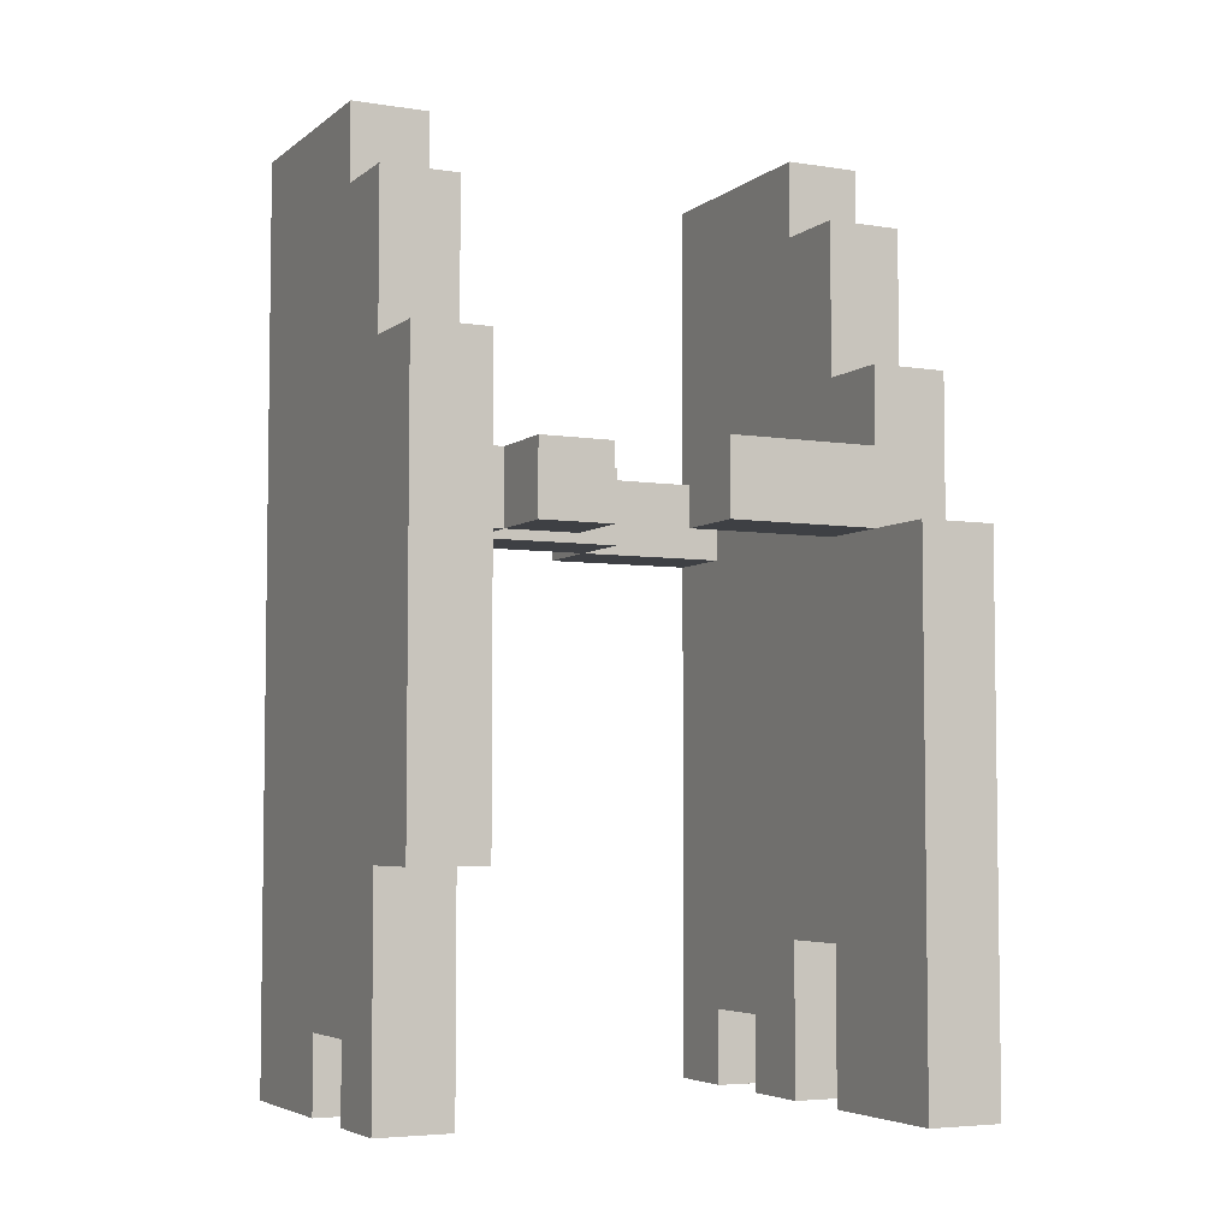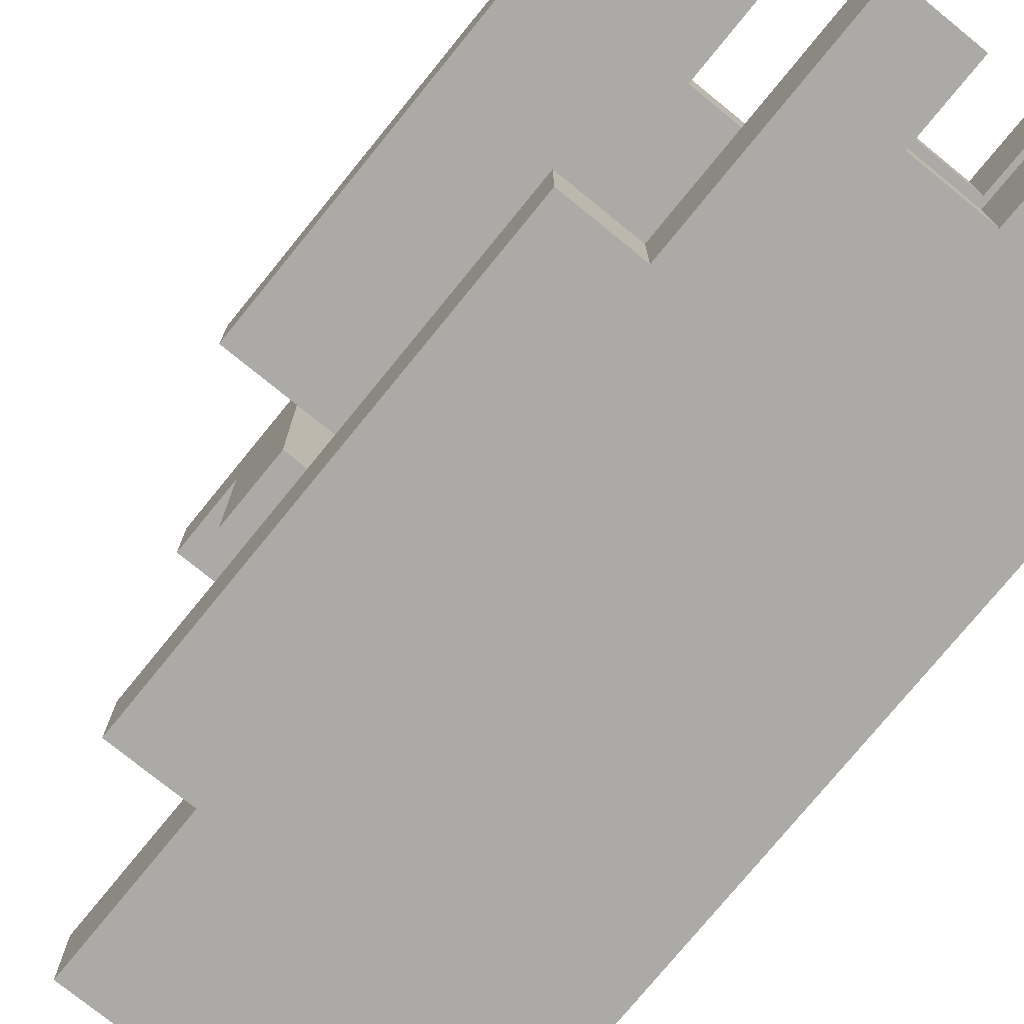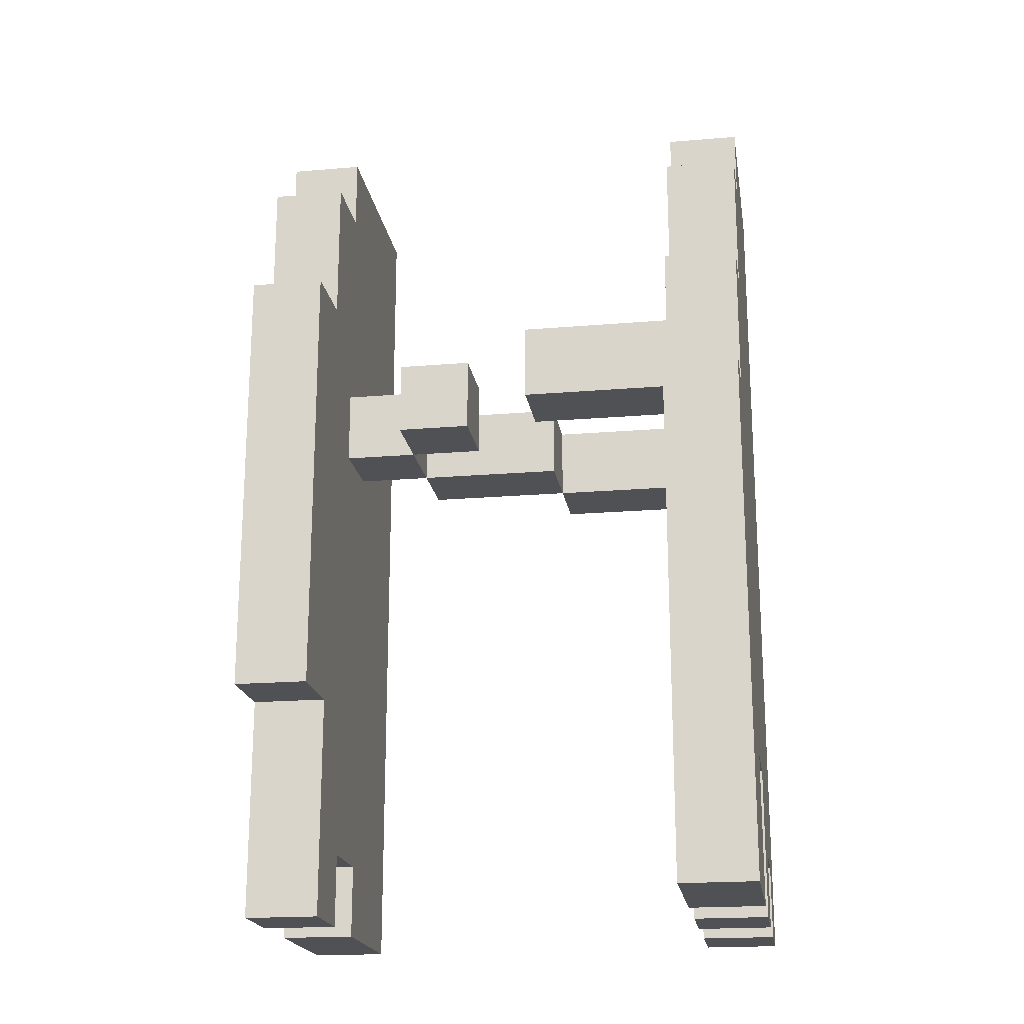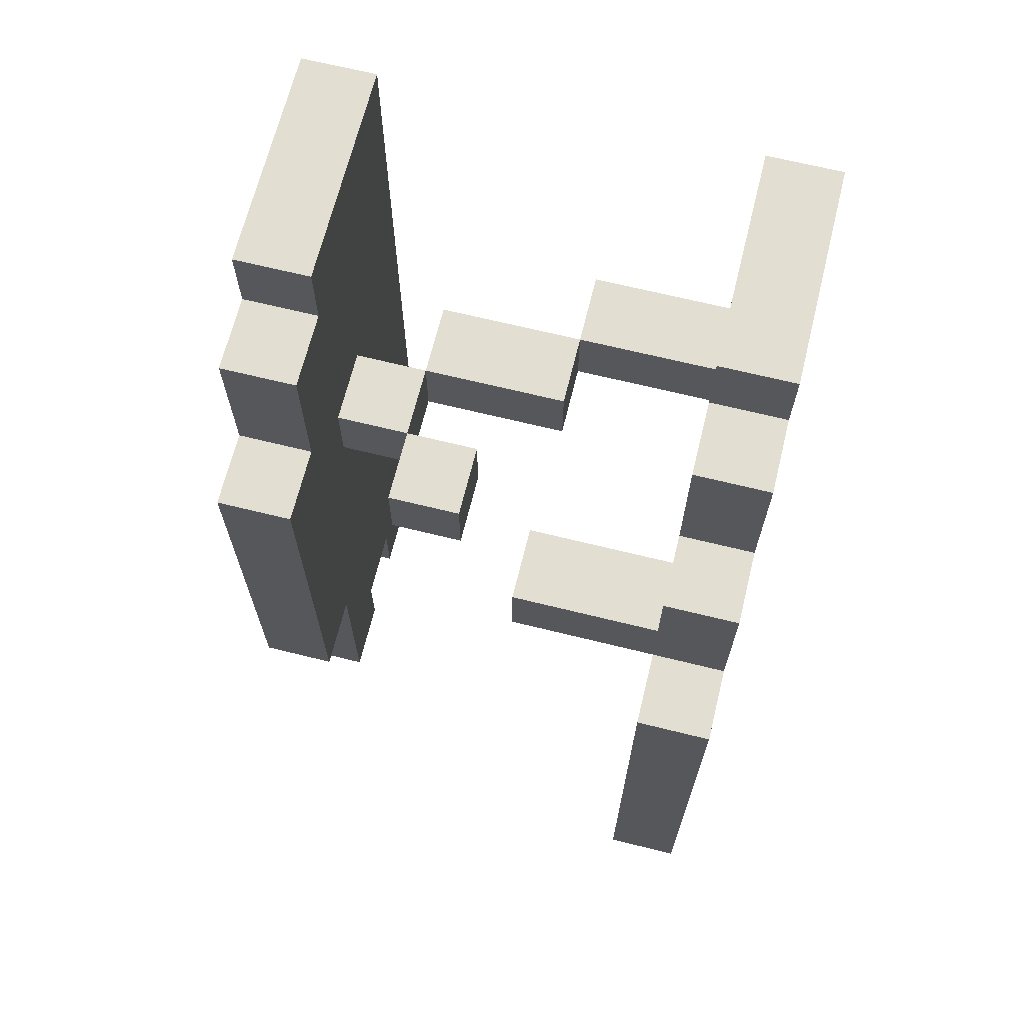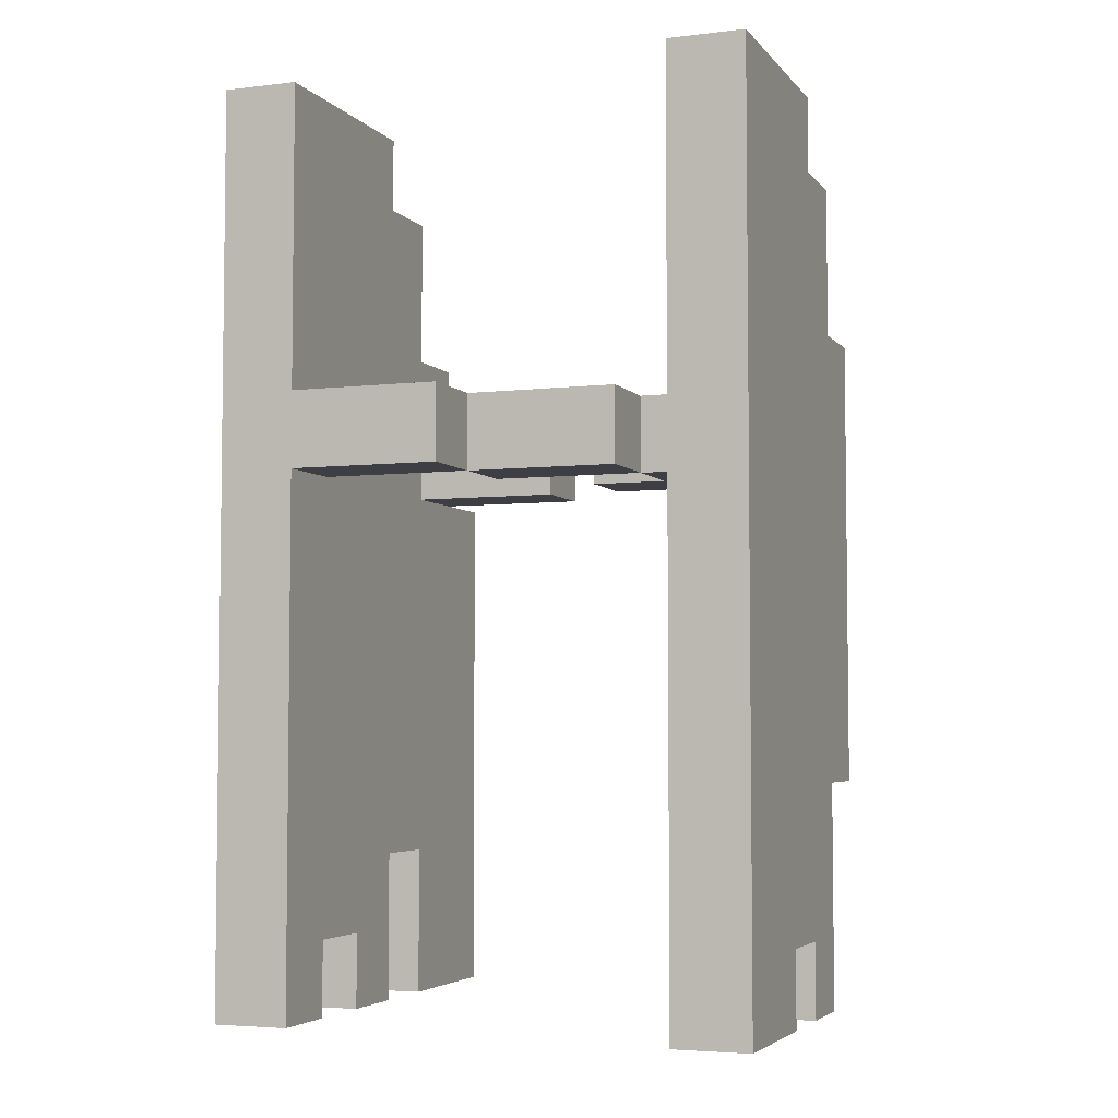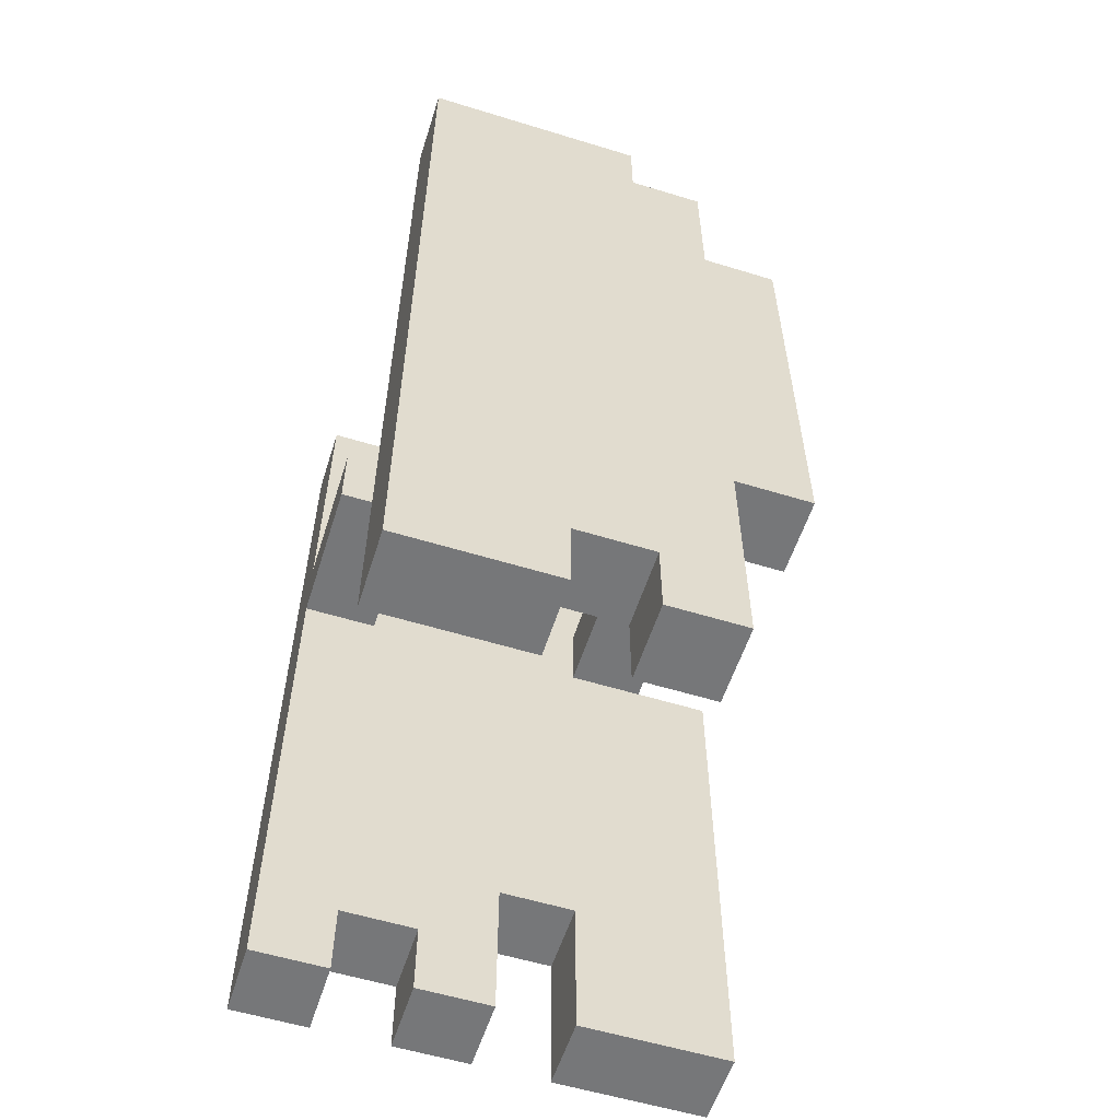
<metadata>
{"format":"obj","ext":"obj","renderer":"f3d","projection":"perspective","resolution":1024,"background":"white","views":[{"elev":-4.9,"azim":63.9,"up":"+Z"},{"elev":-75.7,"azim":140.9,"up":"+Y"},{"elev":-19.8,"azim":98.9,"up":"+Z"},{"elev":67.6,"azim":103.9,"up":"+Z"},{"elev":-4.5,"azim":-69.4,"up":"+Z"},{"elev":-57.1,"azim":-17.7,"up":"+Z"}]}
</metadata>
<code>
o
v -0.3 -0.3 0.6
v -0.3 -0.3 -0.6
v -0.3 -0.2 0.6
v -0.3 -0.2 -0.6
v -0.3 0.1 0.2
v -0.3 0.1 0.1
v -0.3 0.3 0.6
v -0.3 0.3 0.2
v -0.3 0.3 0.1
v -0.3 0.3 -0.6
v -0.3 0.4 0.6
v -0.3 0.4 -0.6
v -0.2 -0.1 0.2
v -0.2 -0.1 0.1
v -0.2 0.1 0.2
v -0.2 0.1 0.1
v -0.1 -0.2 0.2
v -0.1 -0.2 0.1
v -0.1 -0.1 0.2
v -0.1 -0.1 0.1
v -0.1 0.3 -0.5
v -0.1 0.3 -0.6
v -0.1 0.4 -0.5
v -0.1 0.4 -0.6
v 0 -0.3 -0.5
v 0 -0.3 -0.6
v 0 -0.2 -0.5
v 0 -0.2 -0.6
v 0 -0.1 0.2
v 0 -0.1 0.1
v 0 0 0.2
v 0 0 0.1
v 0.1 0.1 0.2
v 0.1 0.1 0.1
v 0.1 0.3 0.2
v 0.1 0.3 0.1
v 0.1 0.3 -0.4
v 0.1 0.3 -0.6
v 0.1 0.4 -0.4
v 0.1 0.4 -0.6
v -0.2 0.1 0.2
v -0.2 0.1 0.1
v -0.2 0.3 0.2
v -0.2 0.3 0.1
v -0.2 0.3 -0.5
v -0.2 0.3 -0.6
v -0.2 0.4 -0.5
v -0.2 0.4 -0.6
v -0.1 -0.3 -0.5
v -0.1 -0.3 -0.6
v -0.1 -0.2 -0.5
v -0.1 -0.2 -0.6
v -0.1 -0.1 0.2
v -0.1 -0.1 0.1
v -0.1 0.1 0.2
v -0.1 0.1 0.1
v 0 -0.3 0.6
v 0 -0.3 0.5
v 0 -0.2 0.6
v 0 -0.2 0.5
v 0 -0.2 0.2
v 0 -0.2 0.1
v 0 -0.1 0.2
v 0 -0.1 0.1
v 0 0.3 0.6
v 0 0.3 0.5
v 0 0.3 -0.4
v 0 0.3 -0.6
v 0 0.4 0.6
v 0 0.4 0.5
v 0 0.4 -0.4
v 0 0.4 -0.6
v 0.1 -0.3 0.5
v 0.1 -0.3 0.3
v 0.1 -0.3 -0.3
v 0.1 -0.3 -0.6
v 0.1 -0.2 0.5
v 0.1 -0.2 0.3
v 0.1 -0.2 -0.3
v 0.1 -0.2 -0.6
v 0.1 -0.1 0.2
v 0.1 -0.1 0.1
v 0.1 0 0.2
v 0.1 0 0.1
v 0.1 0.3 0.5
v 0.1 0.3 0.3
v 0.1 0.4 0.5
v 0.1 0.4 0.3
v 0.2 -0.3 0.3
v 0.2 -0.3 -0.3
v 0.2 -0.2 0.3
v 0.2 -0.2 -0.3
v 0.2 0.1 0.2
v 0.2 0.1 0.1
v 0.2 0.3 0.3
v 0.2 0.3 0.2
v 0.2 0.3 0.1
v 0.2 0.4 0.3
v 0.2 0.4 0.1
v 0.3 0.3 0.1
v 0.3 0.3 -0.6
v 0.3 0.4 0.1
v 0.3 0.4 -0.6
v -0.3 -0.3 0.6
v -0.3 -0.2 0.6
v -0.3 0.3 0.6
v -0.3 0.4 0.6
v 0 -0.3 0.6
v 0 -0.2 0.6
v 0 0.3 0.6
v 0 0.4 0.6
v 0 -0.3 0.5
v 0 -0.2 0.5
v 0 0.3 0.5
v 0 0.4 0.5
v 0.1 -0.3 0.5
v 0.1 -0.2 0.5
v 0.1 0.3 0.5
v 0.1 0.4 0.5
v 0.1 -0.3 0.3
v 0.1 -0.2 0.3
v 0.1 0.3 0.3
v 0.1 0.4 0.3
v 0.2 -0.3 0.3
v 0.2 -0.2 0.3
v 0.2 0.3 0.3
v 0.2 0.4 0.3
v -0.3 0.1 0.2
v -0.3 0.3 0.2
v -0.2 -0.1 0.2
v -0.2 0.1 0.2
v -0.2 0.3 0.2
v -0.1 -0.2 0.2
v -0.1 -0.1 0.2
v -0.1 0.1 0.2
v 0 -0.2 0.2
v 0 -0.1 0.2
v 0 0 0.2
v 0.1 -0.1 0.2
v 0.1 0 0.2
v 0.1 0.1 0.2
v 0.1 0.3 0.2
v 0.2 0.1 0.2
v 0.2 0.3 0.2
v 0.2 0.3 0.1
v 0.2 0.4 0.1
v 0.3 0.3 0.1
v 0.3 0.4 0.1
v -0.3 0.1 0.1
v -0.3 0.3 0.1
v -0.2 -0.1 0.1
v -0.2 0.1 0.1
v -0.2 0.3 0.1
v -0.1 -0.2 0.1
v -0.1 -0.1 0.1
v -0.1 0.1 0.1
v 0 -0.2 0.1
v 0 -0.1 0.1
v 0 0 0.1
v 0.1 -0.1 0.1
v 0.1 0 0.1
v 0.1 0.1 0.1
v 0.1 0.3 0.1
v 0.2 0.1 0.1
v 0.2 0.3 0.1
v 0.1 -0.3 -0.3
v 0.1 -0.2 -0.3
v 0.2 -0.3 -0.3
v 0.2 -0.2 -0.3
v 0 0.3 -0.4
v 0 0.4 -0.4
v 0.1 0.3 -0.4
v 0.1 0.4 -0.4
v -0.2 0.3 -0.5
v -0.2 0.4 -0.5
v -0.1 -0.3 -0.5
v -0.1 -0.2 -0.5
v -0.1 0.3 -0.5
v -0.1 0.4 -0.5
v 0 -0.3 -0.5
v 0 -0.2 -0.5
v -0.3 -0.3 -0.6
v -0.3 -0.2 -0.6
v -0.3 0.3 -0.6
v -0.3 0.4 -0.6
v -0.2 0.3 -0.6
v -0.2 0.4 -0.6
v -0.1 -0.3 -0.6
v -0.1 -0.2 -0.6
v -0.1 0.3 -0.6
v -0.1 0.4 -0.6
v 0 -0.3 -0.6
v 0 -0.2 -0.6
v 0 0.3 -0.6
v 0 0.4 -0.6
v 0.1 -0.3 -0.6
v 0.1 -0.2 -0.6
v 0.1 0.3 -0.6
v 0.1 0.4 -0.6
v 0.3 0.3 -0.6
v 0.3 0.4 -0.6
v -0.3 -0.3 0.6
v 0 -0.3 0.6
v 0 -0.3 0.5
v 0.1 -0.3 0.5
v 0.1 -0.3 0.3
v 0.2 -0.3 0.3
v 0.1 -0.3 -0.3
v 0.2 -0.3 -0.3
v -0.1 -0.3 -0.5
v 0 -0.3 -0.5
v -0.3 -0.3 -0.6
v -0.1 -0.3 -0.6
v 0 -0.3 -0.6
v 0.1 -0.3 -0.6
v -0.2 -0.1 0.2
v -0.1 -0.1 0.2
v 0 -0.1 0.2
v 0.1 -0.1 0.2
v -0.2 -0.1 0.1
v -0.1 -0.1 0.1
v 0 -0.1 0.1
v 0.1 -0.1 0.1
v -0.3 0.1 0.2
v -0.2 0.1 0.2
v 0.1 0.1 0.2
v 0.2 0.1 0.2
v -0.3 0.1 0.1
v -0.2 0.1 0.1
v 0.1 0.1 0.1
v 0.2 0.1 0.1
v -0.3 0.3 0.6
v 0 0.3 0.6
v 0 0.3 0.5
v 0.1 0.3 0.5
v 0.1 0.3 0.3
v 0.2 0.3 0.3
v -0.3 0.3 0.2
v -0.2 0.3 0.2
v 0.1 0.3 0.2
v 0.2 0.3 0.2
v -0.3 0.3 0.1
v -0.2 0.3 0.1
v 0.1 0.3 0.1
v 0.2 0.3 0.1
v 0.3 0.3 0.1
v 0 0.3 -0.4
v 0.1 0.3 -0.4
v -0.2 0.3 -0.5
v -0.1 0.3 -0.5
v -0.3 0.3 -0.6
v -0.2 0.3 -0.6
v -0.1 0.3 -0.6
v 0 0.3 -0.6
v 0.1 0.3 -0.6
v 0.3 0.3 -0.6
v -0.3 -0.2 0.6
v 0 -0.2 0.6
v 0 -0.2 0.5
v 0.1 -0.2 0.5
v 0.1 -0.2 0.3
v 0.2 -0.2 0.3
v -0.1 -0.2 0.2
v 0 -0.2 0.2
v -0.1 -0.2 0.1
v 0 -0.2 0.1
v 0.1 -0.2 -0.3
v 0.2 -0.2 -0.3
v -0.1 -0.2 -0.5
v 0 -0.2 -0.5
v -0.3 -0.2 -0.6
v -0.1 -0.2 -0.6
v 0 -0.2 -0.6
v 0.1 -0.2 -0.6
v -0.1 -0.1 0.2
v 0 -0.1 0.2
v -0.1 -0.1 0.1
v 0 -0.1 0.1
v 0 0 0.2
v 0.1 0 0.2
v 0 0 0.1
v 0.1 0 0.1
v -0.2 0.1 0.2
v -0.1 0.1 0.2
v -0.2 0.1 0.1
v -0.1 0.1 0.1
v -0.3 0.4 0.6
v 0 0.4 0.6
v 0 0.4 0.5
v 0.1 0.4 0.5
v 0.1 0.4 0.3
v 0.2 0.4 0.3
v 0.2 0.4 0.1
v 0.3 0.4 0.1
v 0 0.4 -0.4
v 0.1 0.4 -0.4
v -0.2 0.4 -0.5
v -0.1 0.4 -0.5
v -0.3 0.4 -0.6
v -0.2 0.4 -0.6
v -0.1 0.4 -0.6
v 0 0.4 -0.6
v 0.1 0.4 -0.6
v 0.3 0.4 -0.6
f 3 2 1
f 4 2 3
f 8 6 5
f 9 6 8
f 11 8 7
f 11 10 9
f 11 9 8
f 12 10 11
f 15 14 13
f 16 14 15
f 19 18 17
f 20 18 19
f 23 22 21
f 24 22 23
f 27 26 25
f 28 26 27
f 31 30 29
f 32 30 31
f 35 34 33
f 36 34 35
f 39 38 37
f 40 38 39
f 41 42 43
f 43 42 44
f 45 46 47
f 47 46 48
f 49 50 51
f 51 50 52
f 53 54 55
f 55 54 56
f 57 58 59
f 59 58 60
f 61 62 63
f 63 62 64
f 65 66 69
f 69 66 70
f 67 68 71
f 71 68 72
f 73 74 77
f 77 74 78
f 75 76 79
f 79 76 80
f 81 82 83
f 83 82 84
f 85 86 87
f 87 86 88
f 89 90 91
f 91 90 92
f 93 94 96
f 96 94 97
f 95 96 98
f 96 97 98
f 98 97 99
f 100 101 102
f 102 101 103
f 108 105 104
f 109 105 108
f 110 107 106
f 111 107 110
f 116 113 112
f 117 113 116
f 118 115 114
f 119 115 118
f 124 121 120
f 125 121 124
f 126 123 122
f 127 123 126
f 131 129 128
f 132 129 131
f 134 131 130
f 135 131 134
f 136 134 133
f 137 134 136
f 139 138 137
f 140 138 139
f 143 142 141
f 144 142 143
f 147 146 145
f 148 146 147
f 149 150 152
f 152 150 153
f 151 152 155
f 155 152 156
f 154 155 157
f 157 155 158
f 158 159 160
f 160 159 161
f 162 163 164
f 164 163 165
f 166 167 168
f 168 167 169
f 170 171 172
f 172 171 173
f 174 175 178
f 178 175 179
f 176 177 180
f 180 177 181
f 184 185 186
f 186 185 187
f 182 183 188
f 188 183 189
f 190 191 194
f 194 191 195
f 192 193 196
f 196 193 197
f 198 199 200
f 200 199 201
f 204 203 202
f 206 205 204
f 208 206 204
f 208 207 206
f 209 207 208
f 210 204 202
f 210 208 204
f 211 208 210
f 212 210 202
f 213 210 212
f 214 208 211
f 215 208 214
f 220 217 216
f 221 217 220
f 222 219 218
f 223 219 222
f 228 225 224
f 229 225 228
f 230 227 226
f 231 227 230
f 234 233 232
f 236 235 234
f 238 234 232
f 238 237 236
f 238 236 234
f 239 237 238
f 240 237 239
f 241 237 240
f 243 240 239
f 244 240 243
f 247 245 244
f 247 246 245
f 247 244 243
f 247 243 242
f 248 246 247
f 249 247 242
f 250 247 249
f 251 249 242
f 252 249 251
f 253 247 250
f 254 247 253
f 255 246 248
f 256 246 255
f 257 258 259
f 259 260 261
f 257 259 263
f 261 262 263
f 259 261 263
f 263 262 264
f 257 263 265
f 264 262 266
f 266 262 267
f 265 266 267
f 267 262 268
f 257 265 269
f 265 267 269
f 269 267 270
f 257 269 271
f 271 269 272
f 270 267 273
f 273 267 274
f 275 276 277
f 277 276 278
f 279 280 281
f 281 280 282
f 283 284 285
f 285 284 286
f 287 288 289
f 289 290 291
f 291 292 293
f 287 289 295
f 293 294 295
f 291 293 295
f 289 291 295
f 295 294 296
f 287 295 297
f 297 295 298
f 287 297 299
f 299 297 300
f 298 295 301
f 301 295 302
f 296 294 303
f 303 294 304

</code>
